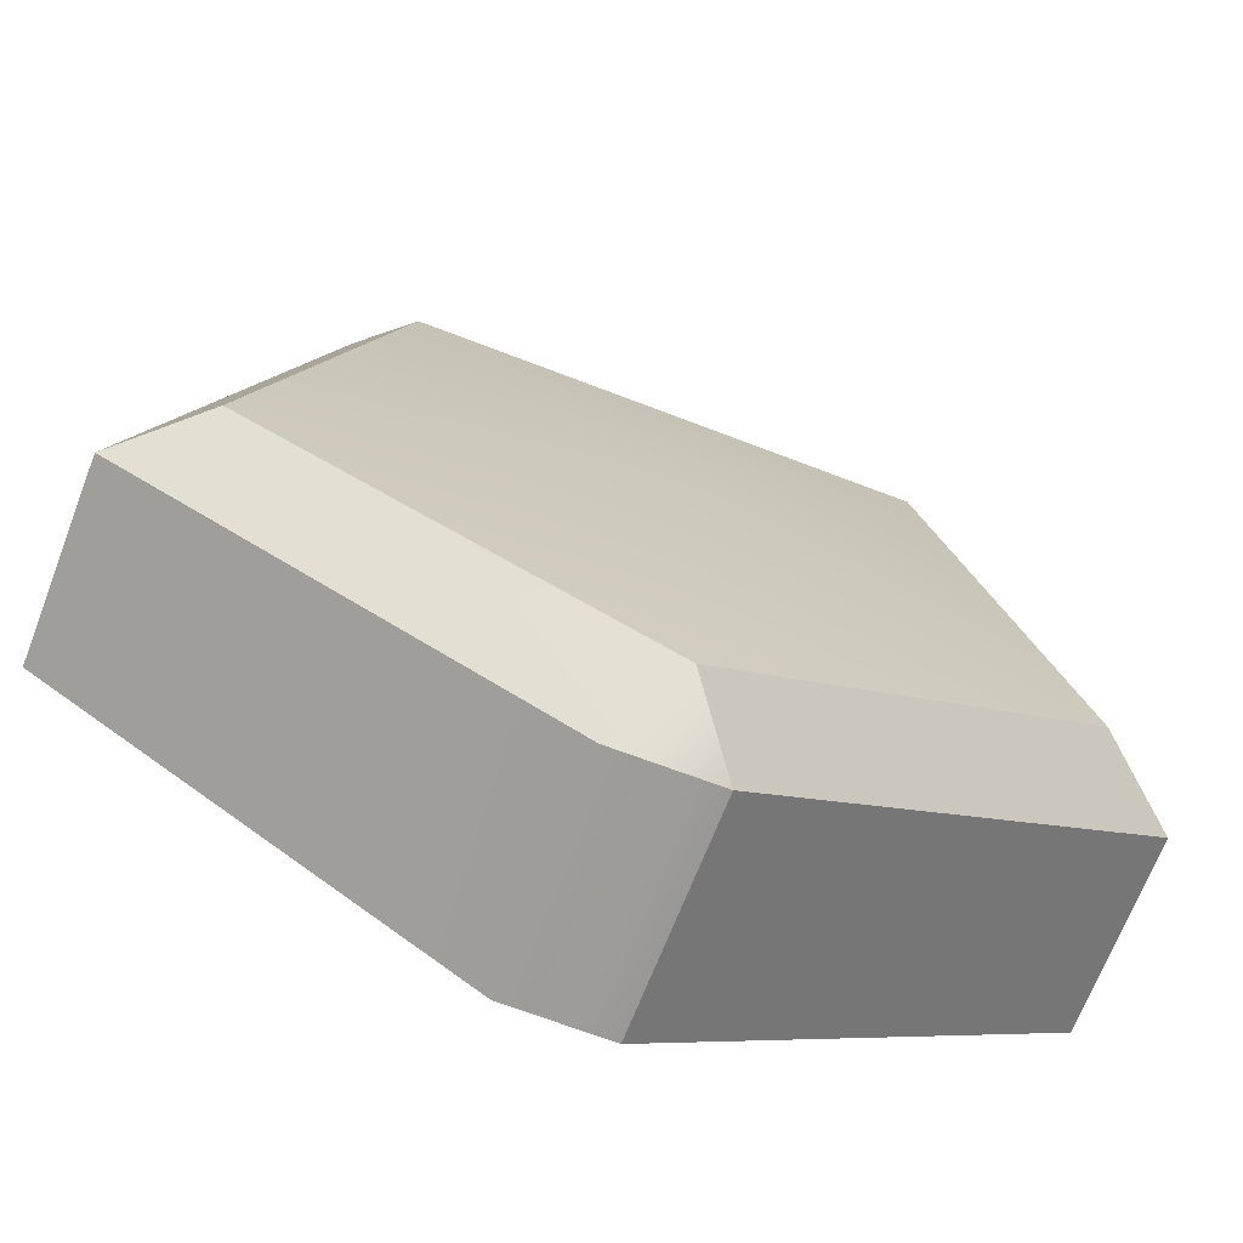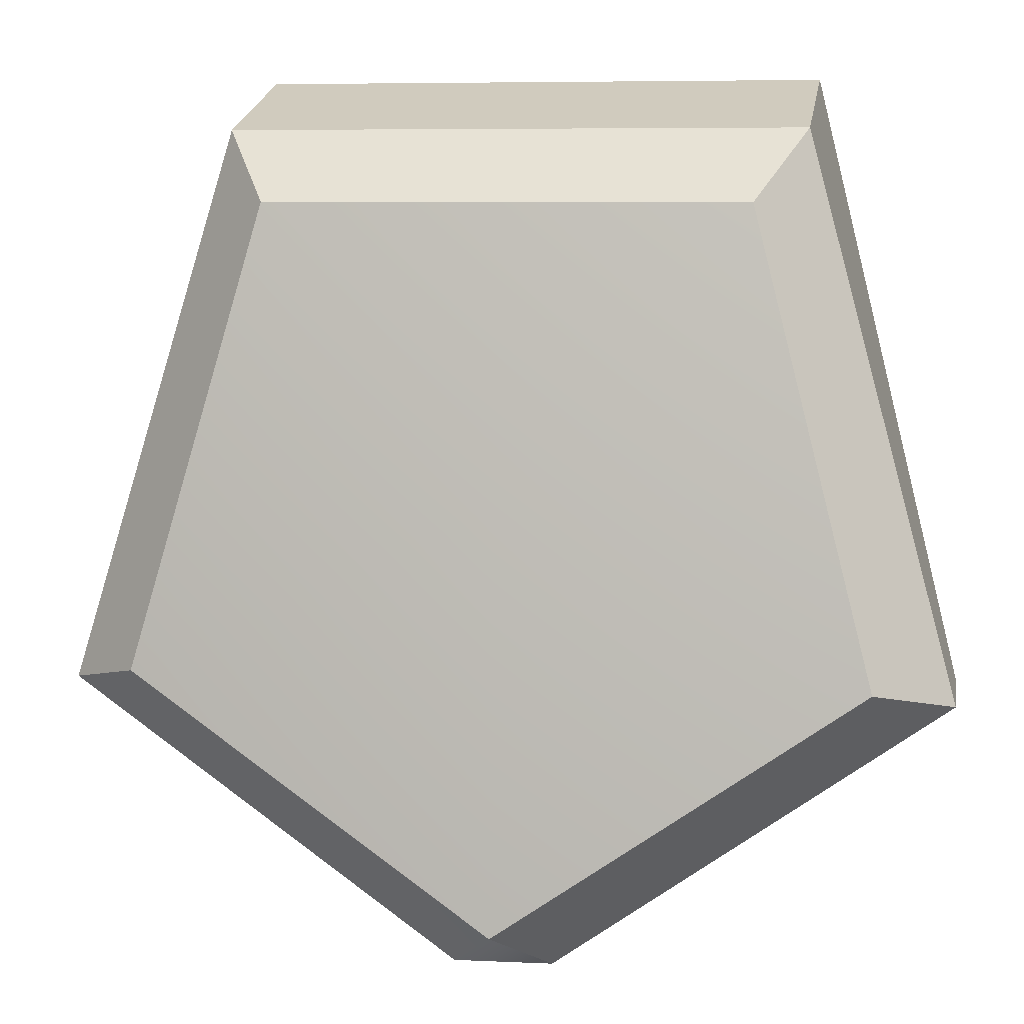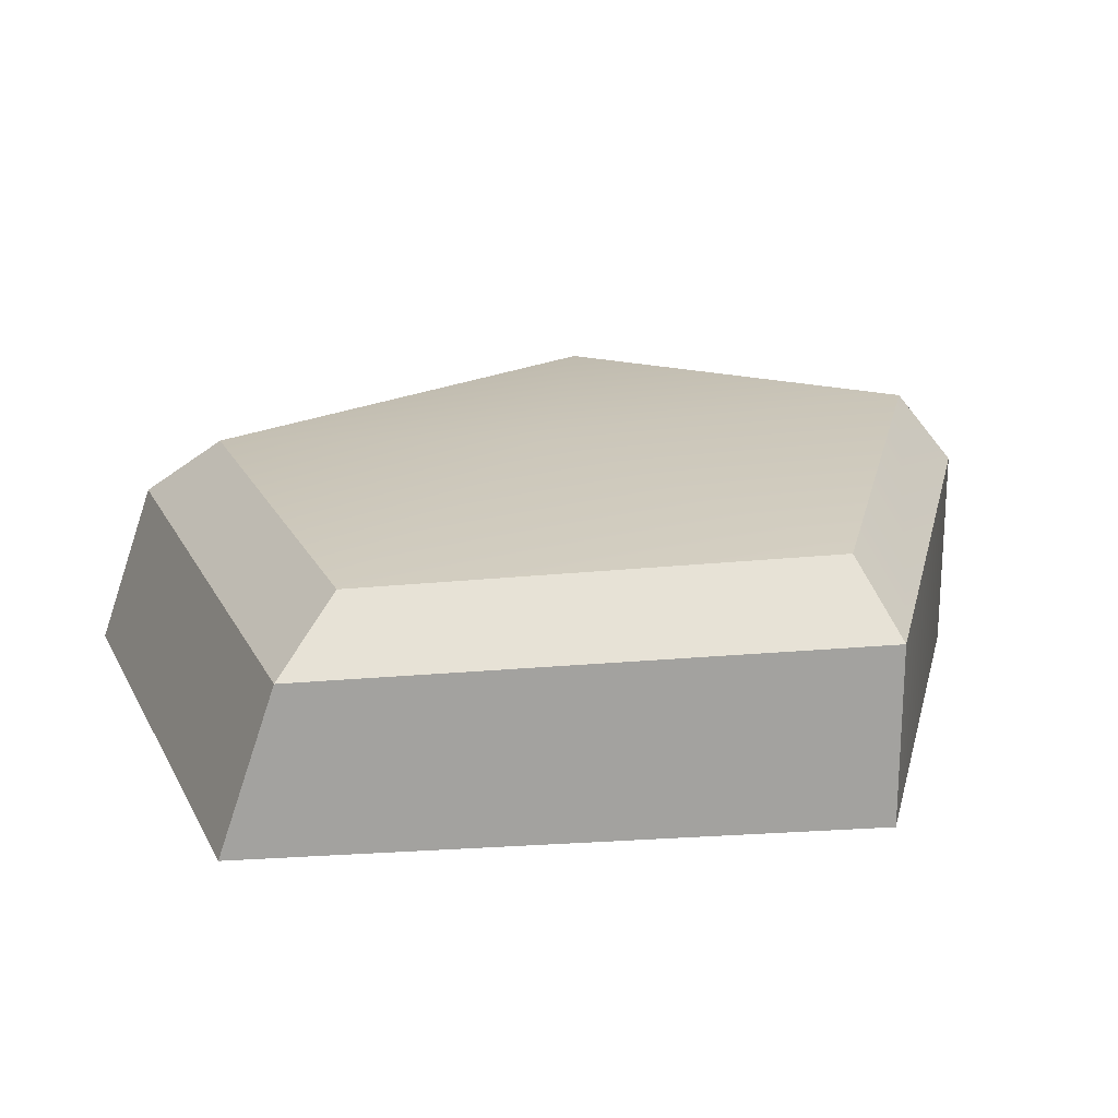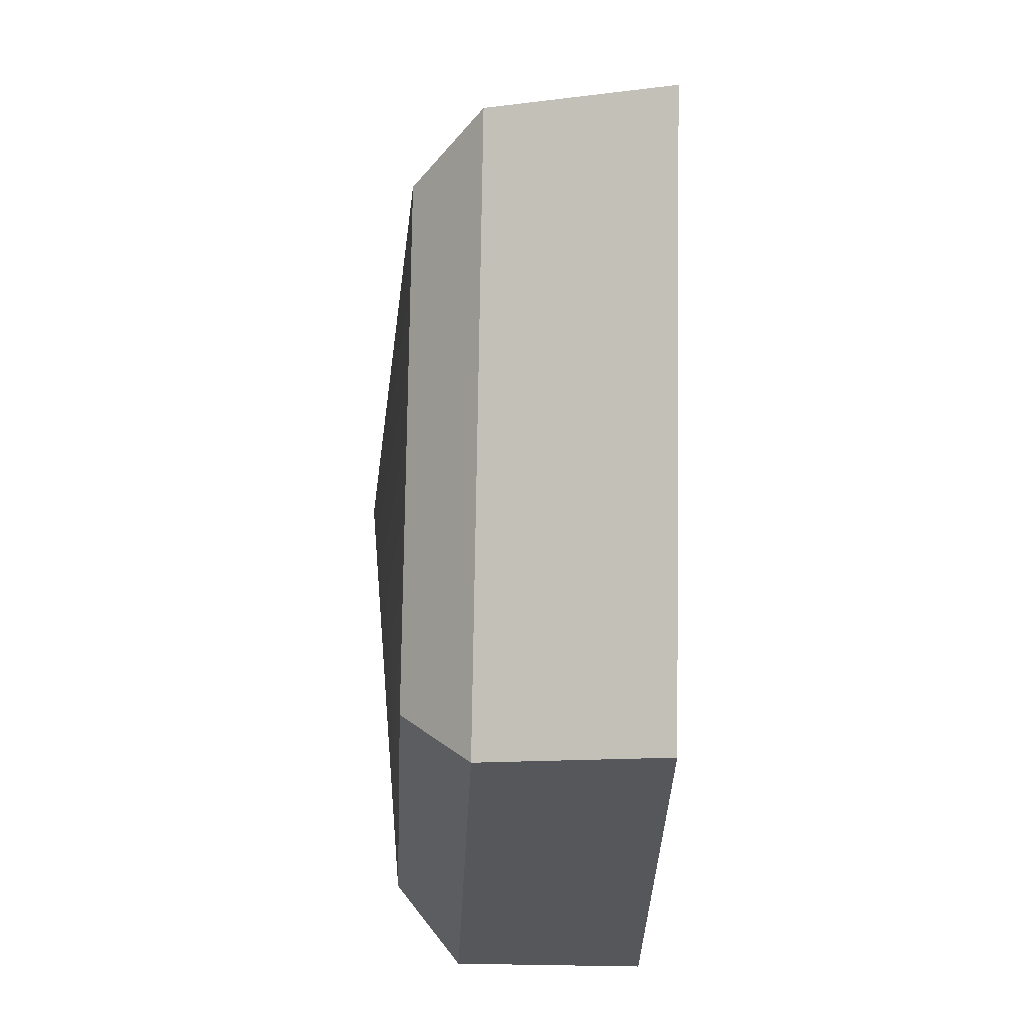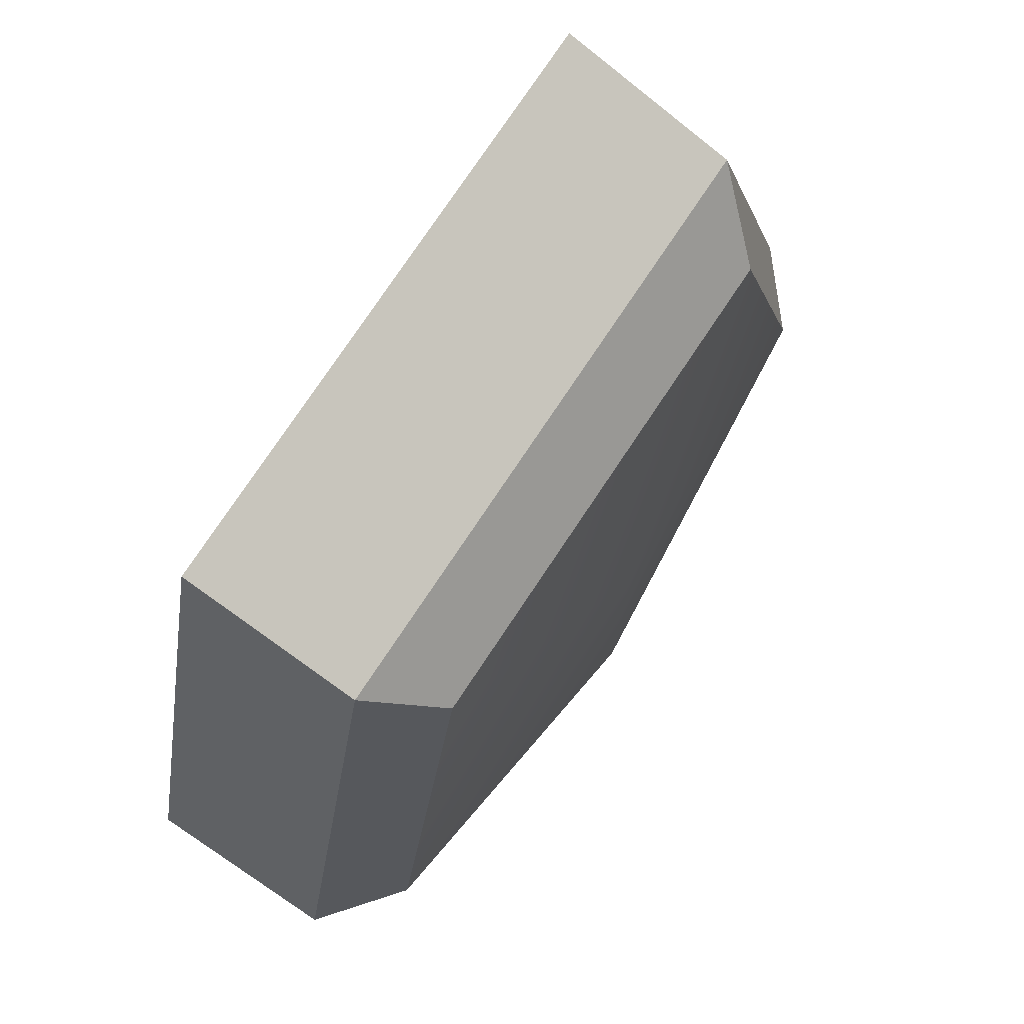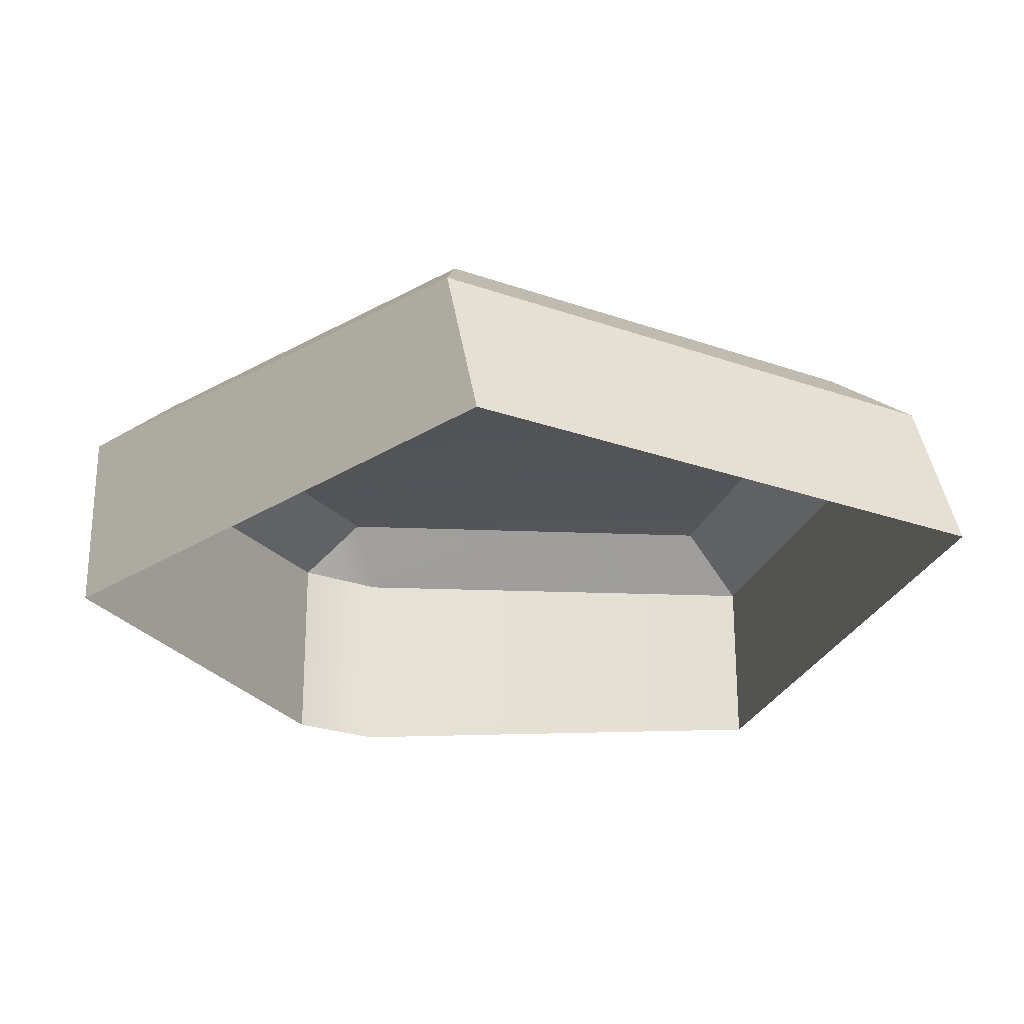
<metadata>
{"format":"obj","ext":"obj","renderer":"f3d","projection":"perspective","resolution":1024,"background":"white","views":[{"elev":-68.4,"azim":-21.0,"up":"+Y"},{"elev":4.9,"azim":10.1,"up":"+Y"},{"elev":20.6,"azim":-111.0,"up":"+Z"},{"elev":77.7,"azim":90.9,"up":"+Y"},{"elev":77.0,"azim":-56.3,"up":"+Y"},{"elev":-24.8,"azim":149.4,"up":"+Z"}]}
</metadata>
<code>
g default
v 0.05396 -0.000891 -0.001626
v -0.05098 -0.000107 -0.001626
v -0.08061 -0.1118 -0.001626
v 0.009599 -0.1611 -0.001626
v 0.08061 -0.113 -0.001626
v 0.05396 -0.01179 0.02889
v -0.05098 -0.011 0.02889
v -0.08061 -0.1118 0.03242
v 0.009763 -0.161 0.03707
v 0.08061 -0.113 0.03242
v 0.04507 -0.02518 0.04051
v -0.04234 -0.02453 0.04051
v 0.000915 -0.07816 0.04869
v -0.06643 -0.1087 0.04404
v 0.00036 -0.154 0.04869
v 0.06643 -0.1097 0.04404
v -0.00818 -0.1612 0.03707
v -0.008299 -0.1611 -0.001626
g polySurface53 pCylinder25
f 1 2 7 6
f 2 3 8 7
f 17 18 4 9
f 4 5 10 9
f 5 1 6 10
f 11 12 13
f 12 14 13
f 14 15 13
f 15 16 13
f 16 11 13
f 6 7 12 11
f 7 8 14 12
f 15 17 9
f 9 10 16 15
f 10 6 11 16
f 8 17 15 14
f 3 18 17 8

</code>
